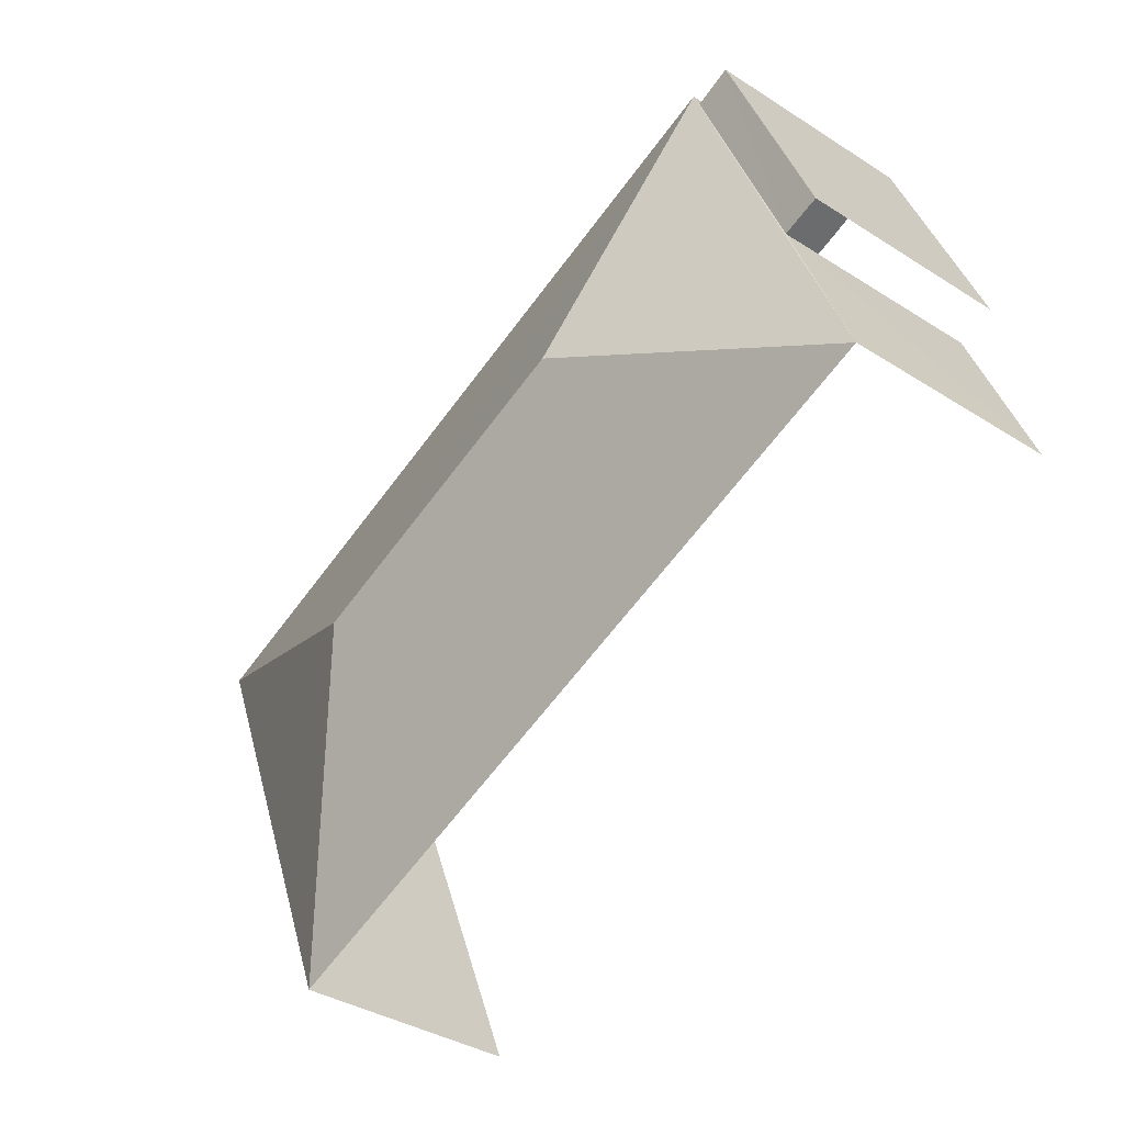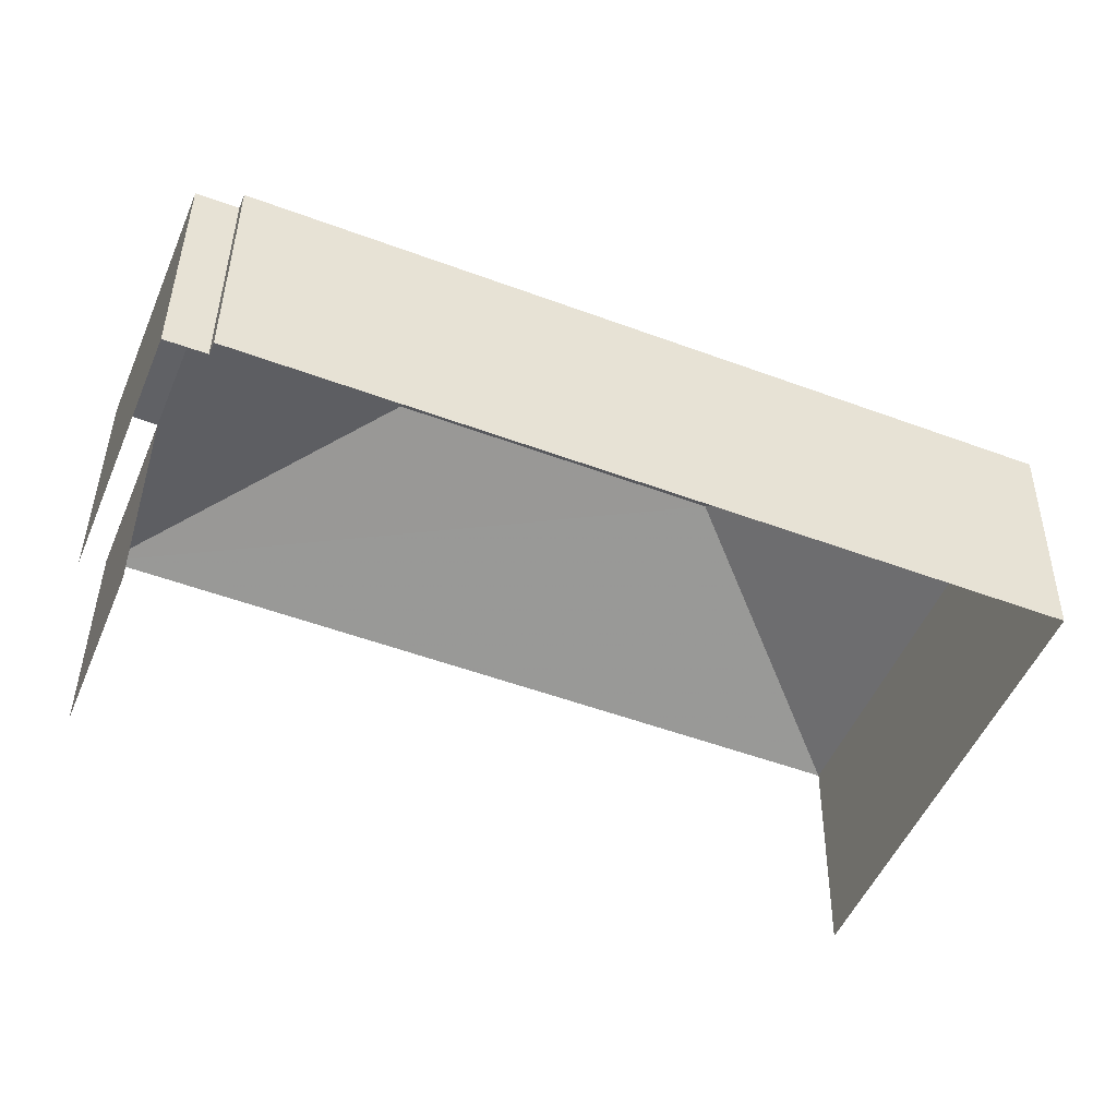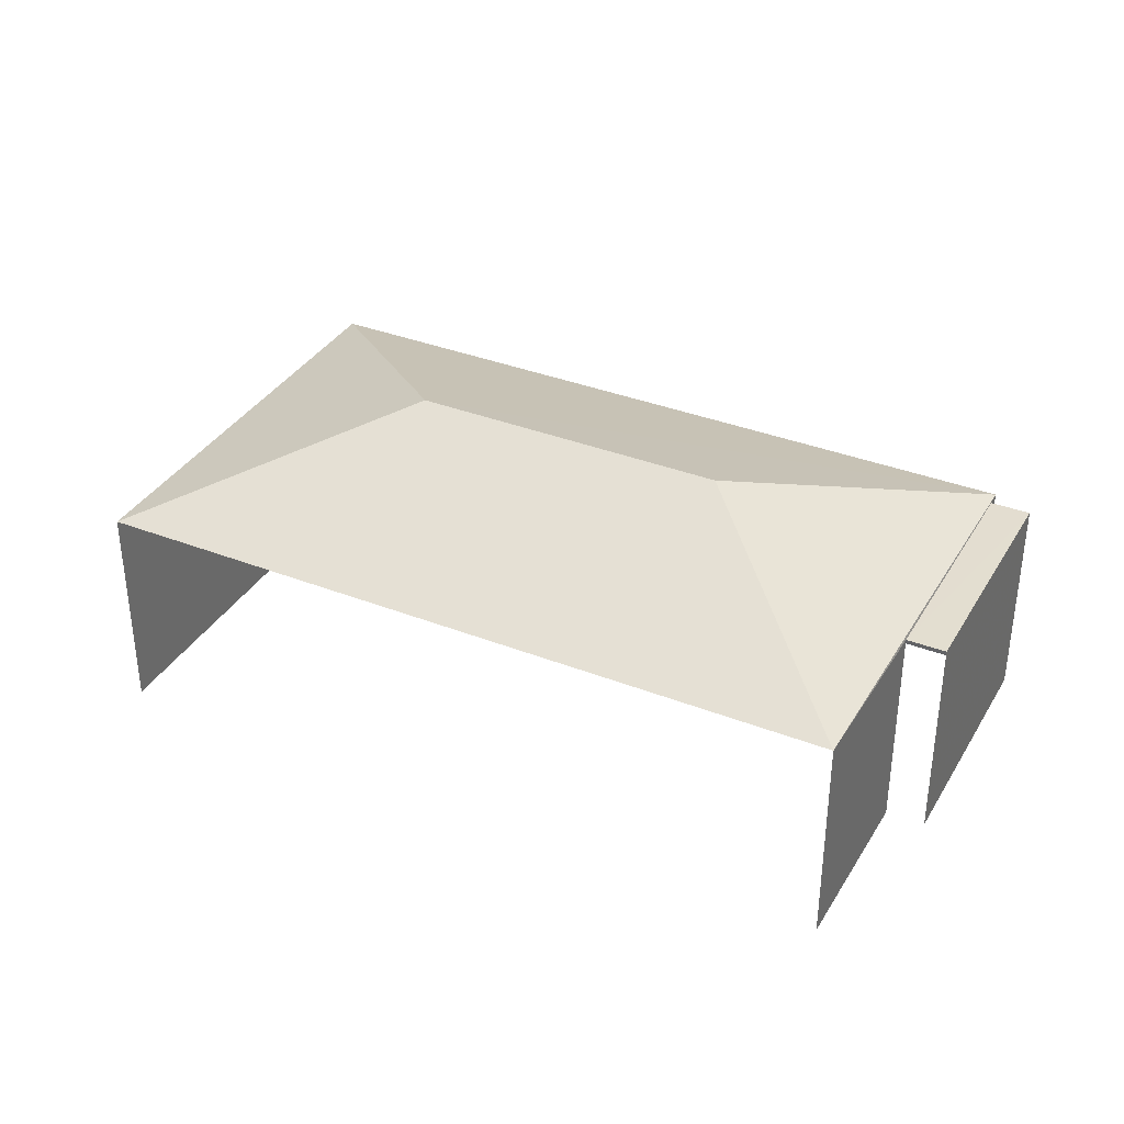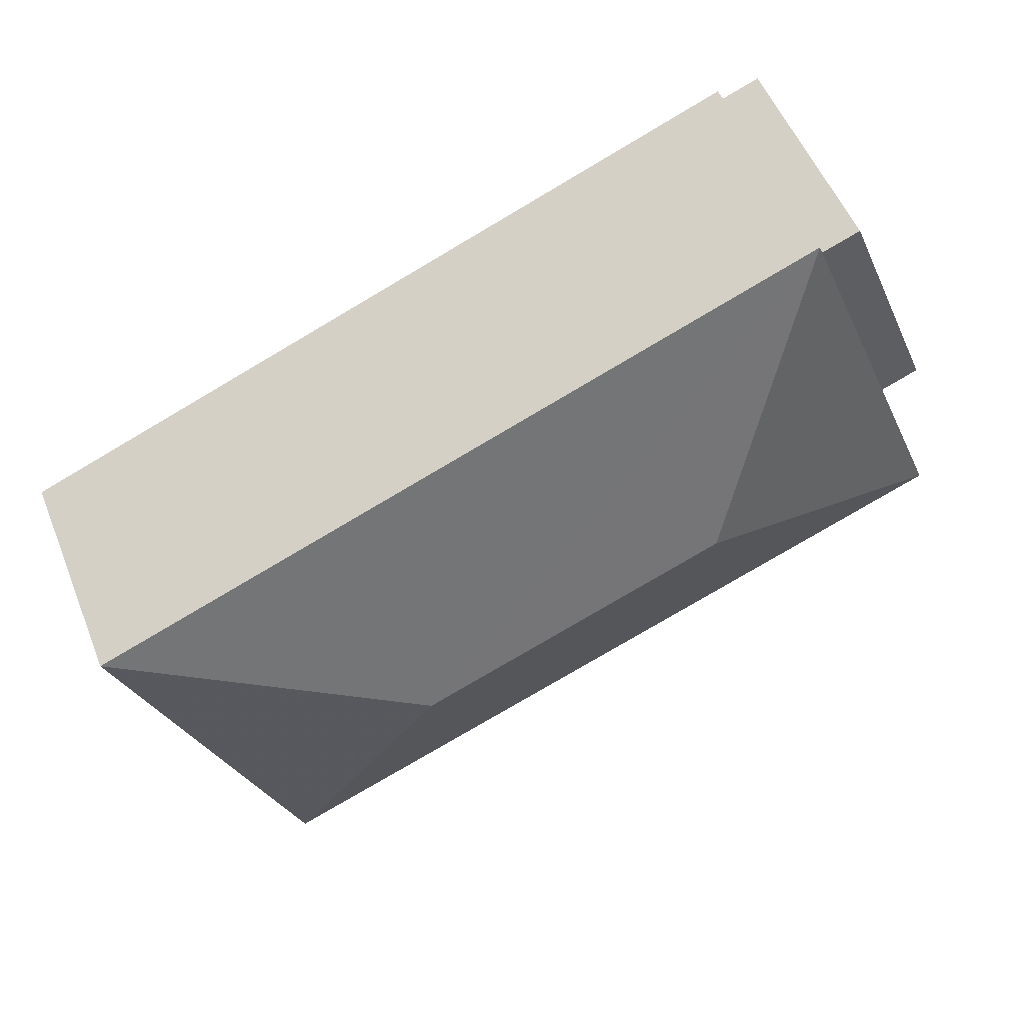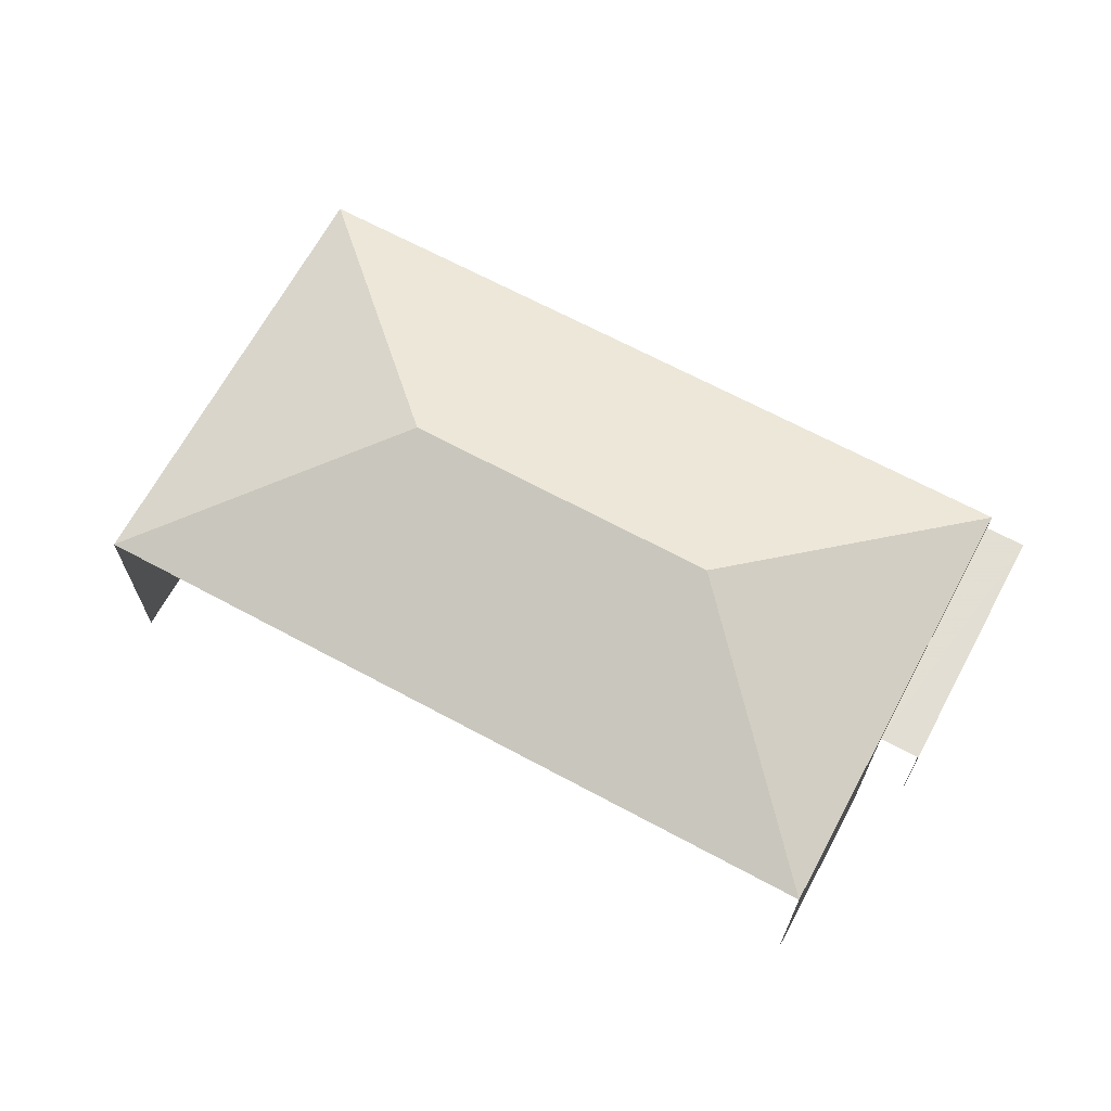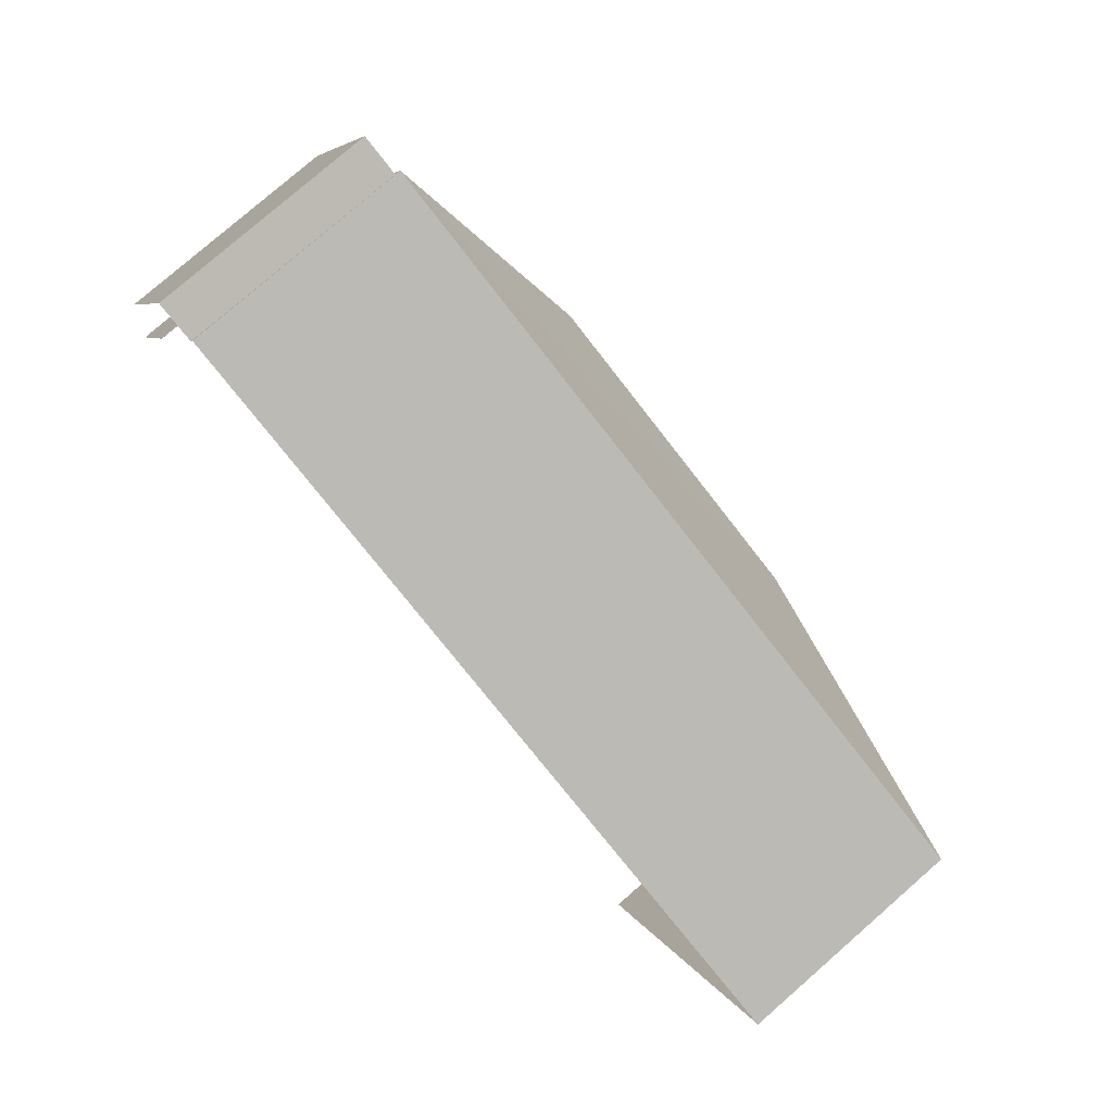
<metadata>
{"format":"obj","ext":"obj","renderer":"f3d","projection":"perspective","resolution":1024,"background":"white","views":[{"elev":-36.1,"azim":50.0,"up":"+Y"},{"elev":40.4,"azim":-179.4,"up":"+Y"},{"elev":35.8,"azim":49.3,"up":"+Z"},{"elev":53.3,"azim":-21.5,"up":"+Y"},{"elev":67.1,"azim":50.5,"up":"+Z"},{"elev":78.6,"azim":-131.2,"up":"+Y"}]}
</metadata>
<code>
v -2.201e+05 -1.24e+05 36.11
v -2.201e+05 -1.24e+05 36.11
v -2.201e+05 -1.24e+05 36.11
v -2.201e+05 -1.24e+05 36.11
v -2.201e+05 -1.24e+05 36.11
v -2.201e+05 -1.24e+05 36.11
v -2.201e+05 -1.24e+05 36.11
v -2.201e+05 -1.24e+05 36.11
v -2.201e+05 -1.24e+05 41.21
v -2.201e+05 -1.24e+05 41.21
v -2.201e+05 -1.24e+05 41.21
v -2.201e+05 -1.24e+05 41.21
v -2.201e+05 -1.24e+05 43.23
v -2.201e+05 -1.24e+05 41.28
v -2.201e+05 -1.24e+05 41.28
v -2.201e+05 -1.24e+05 43.23
v -2.201e+05 -1.24e+05 41.28
v -2.201e+05 -1.24e+05 41.28
f 1 2 3
f 1 3 4
f 2 5 6
f 7 3 8
f 3 6 8
f 3 2 6
f 15 1 4
f 17 15 4
f 3 7 10
f 9 3 10
f 9 10 11
f 12 9 11
f 13 14 15
f 16 17 18
f 18 14 13
f 16 18 13
f 13 17 16
f 13 15 17
f 14 2 1
f 15 14 1
f 6 11 8
f 6 12 11
f 6 5 12
f 5 18 12
f 3 9 4
f 9 18 17
f 12 18 9
f 4 9 17
f 14 5 2
f 14 18 5
f 11 7 8
f 11 10 7

</code>
